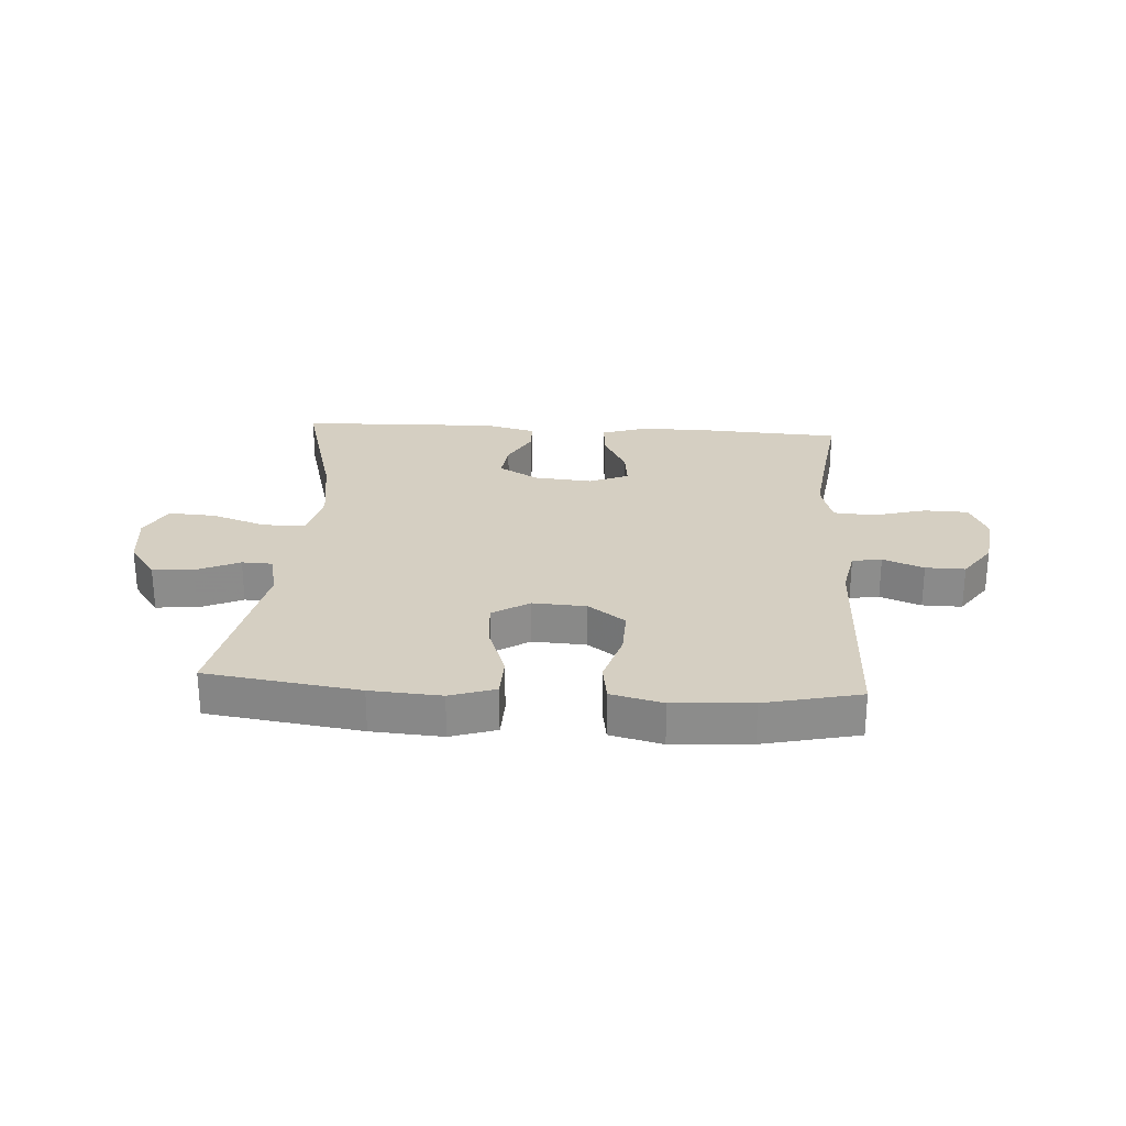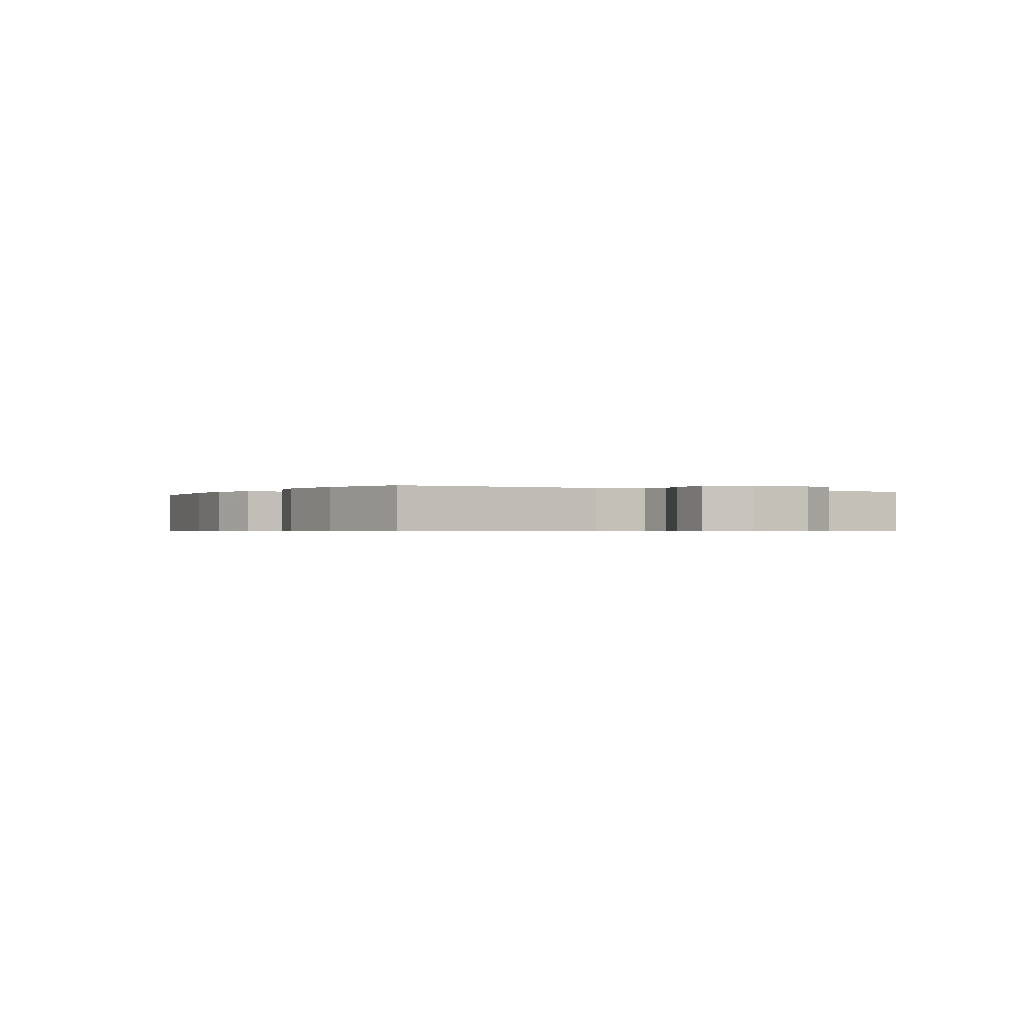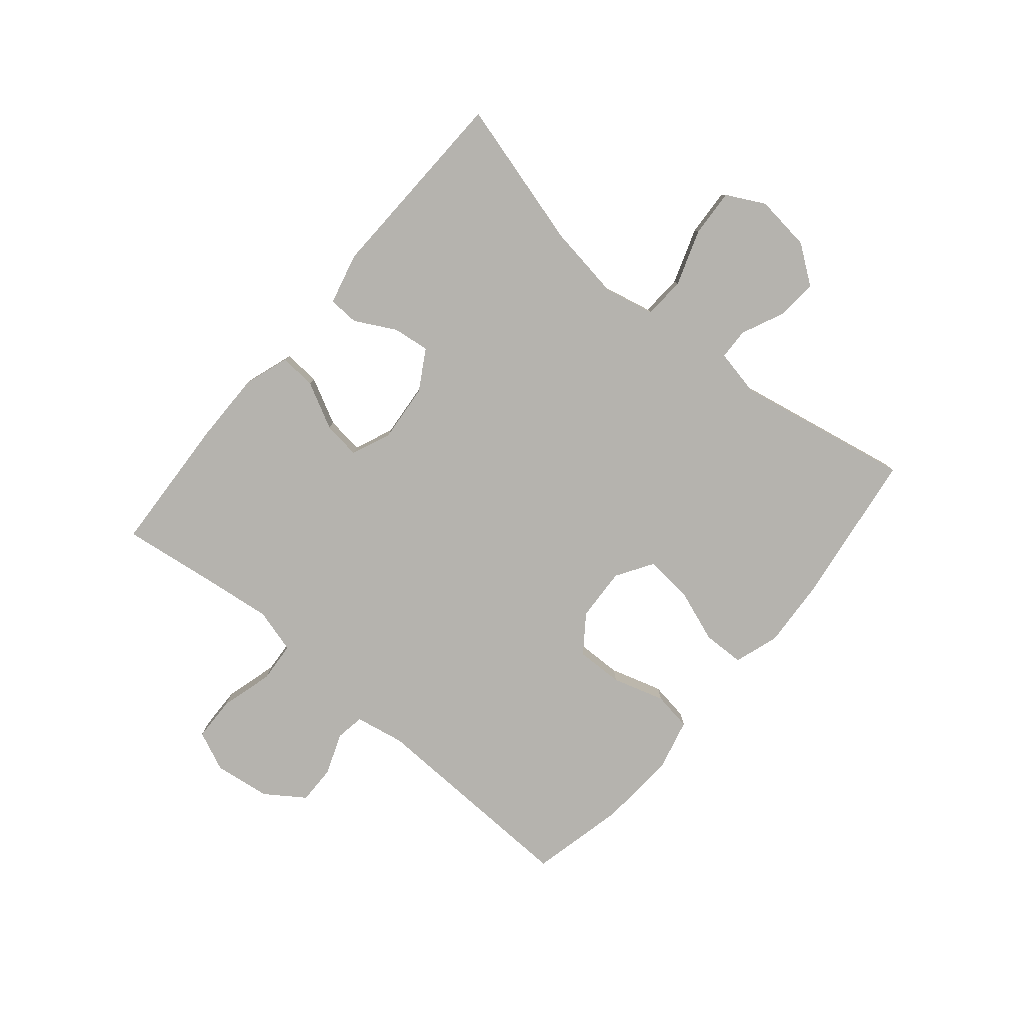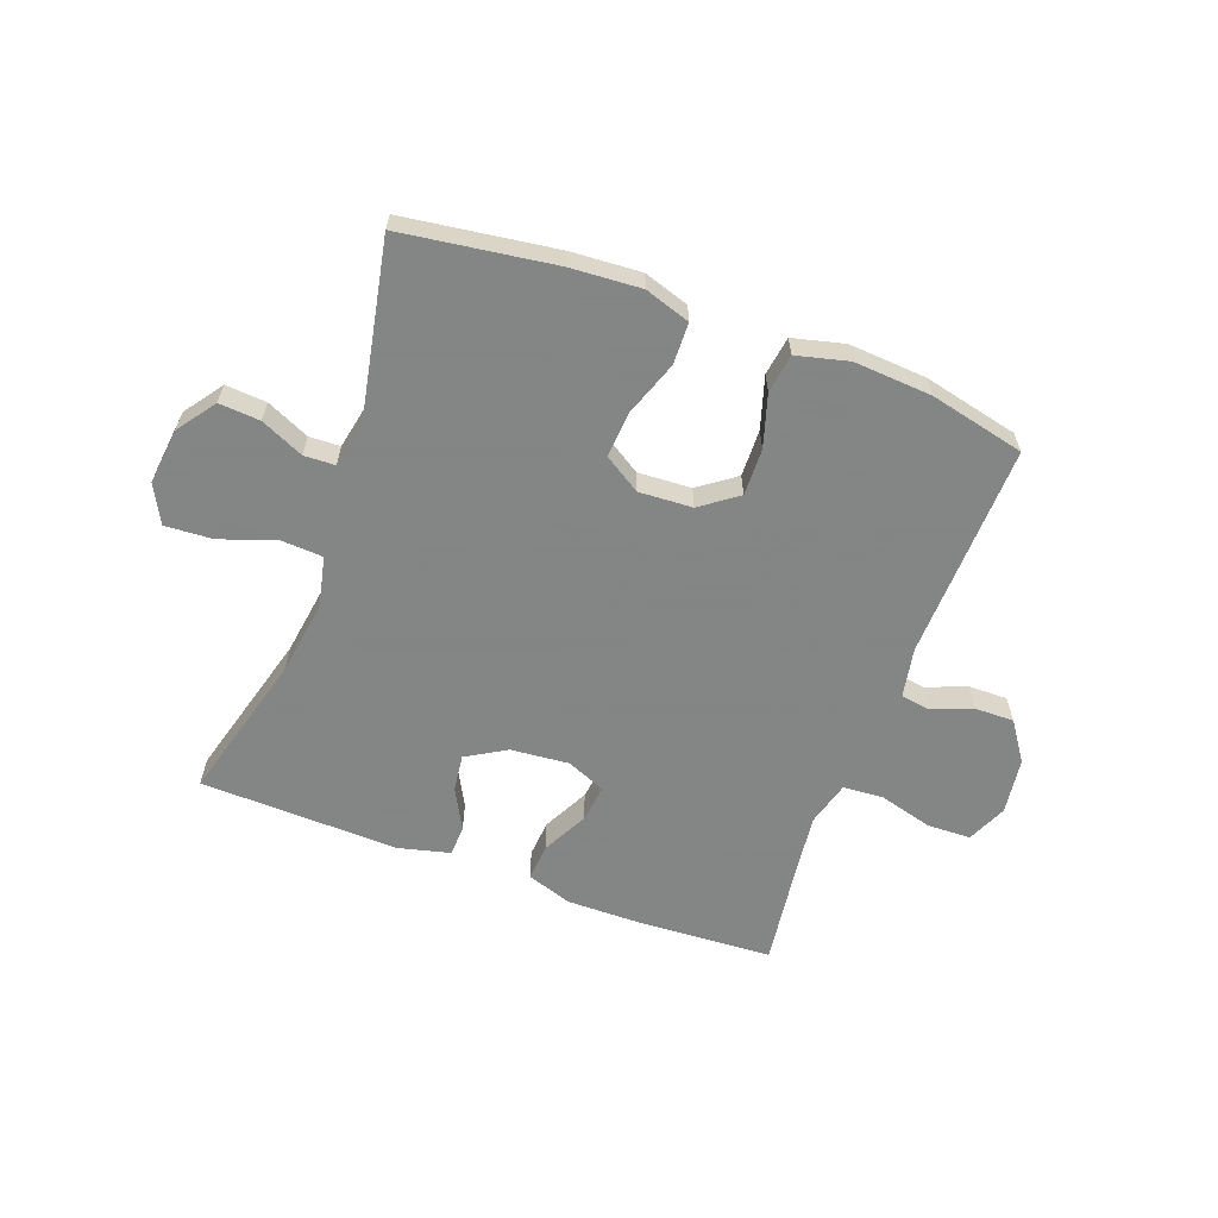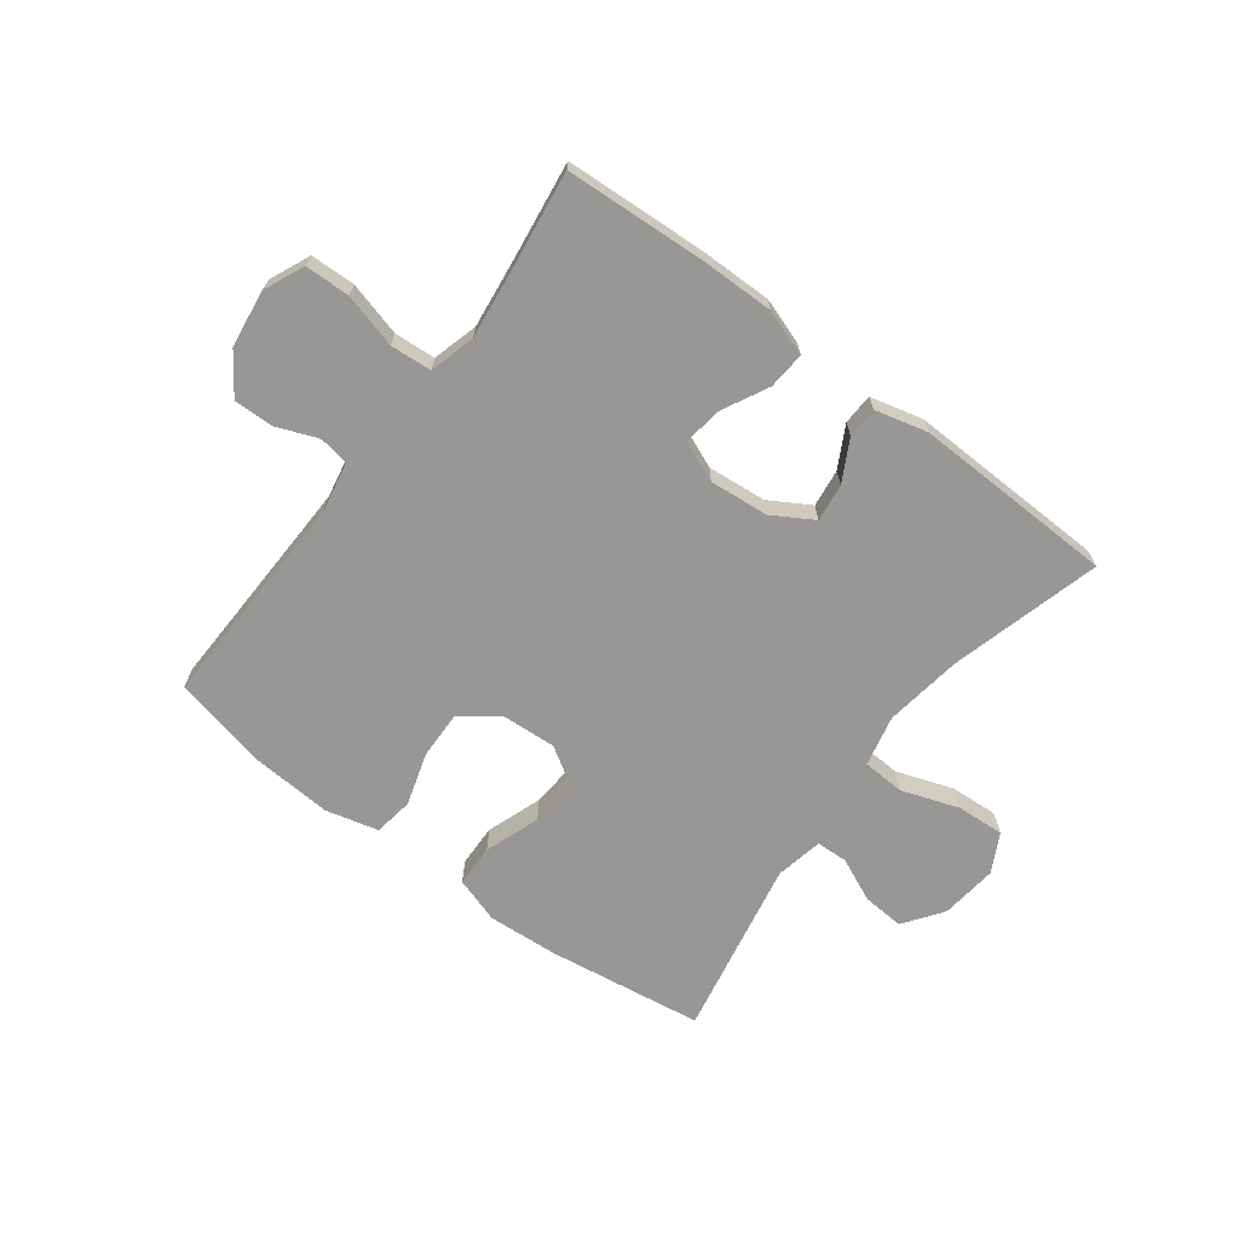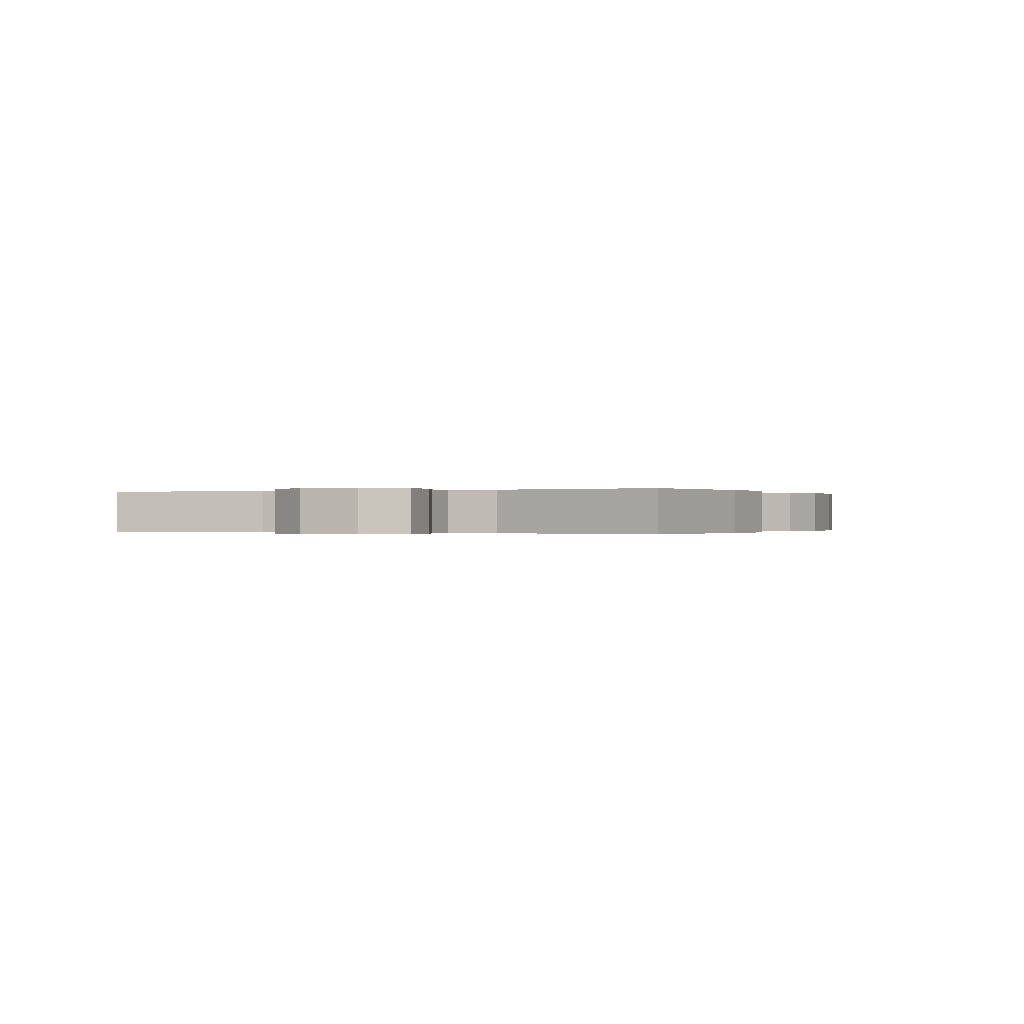
<metadata>
{"format":"obj","ext":"obj","renderer":"f3d","projection":"perspective","resolution":1024,"background":"white","views":[{"elev":25.9,"azim":3.7,"up":"+Y"},{"elev":-0.5,"azim":59.7,"up":"+Y"},{"elev":-80.0,"azim":-130.1,"up":"+Y"},{"elev":-61.6,"azim":-20.3,"up":"+Y"},{"elev":-68.3,"azim":143.1,"up":"+Y"},{"elev":-0.1,"azim":-65.2,"up":"+Y"}]}
</metadata>
<code>
v 0.5 0.07 -0.5
v 0.265 0.07 -0.513
v 0.142 0.07 -0.514
v 0.065 0.07 -0.488
v 0.07 0.07 -0.425
v 0.11 0.07 -0.347
v 0.118 0.07 -0.283
v 0.051 0.07 -0.255
v -0.048 0.07 -0.264
v -0.116 0.07 -0.304
v -0.108 0.07 -0.367
v -0.071 0.07 -0.436
v -0.073 0.07 -0.488
v -0.161 0.07 -0.51
v -0.5 0.07 -0.5
v -0.431 0.07 -0.247
v -0.412 0.07 -0.118
v -0.431 0.07 -0.033
v -0.502 0.07 -0.029
v -0.597 0.07 -0.062
v -0.678 0.07 -0.067
v -0.712 0.07 -0.002
v -0.701 0.07 0.093
v -0.654 0.07 0.158
v -0.584 0.07 0.153
v -0.511 0.07 0.12
v -0.458 0.07 0.122
v -0.442 0.07 0.202
v -0.5 0.07 0.5
v -0.24 0.07 0.537
v -0.12 0.07 0.545
v -0.043 0.07 0.52
v -0.041 0.07 0.449
v -0.074 0.07 0.357
v -0.08 0.07 0.277
v -0.018 0.07 0.238
v 0.073 0.07 0.243
v 0.136 0.07 0.289
v 0.134 0.07 0.369
v 0.107 0.07 0.458
v 0.117 0.07 0.524
v 0.205 0.07 0.546
v 0.338 0.07 0.537
v 0.5 0.07 0.5
v 0.489 0.07 0.132
v 0.505 0.07 0.048
v 0.555 0.07 0.04
v 0.624 0.07 0.067
v 0.691 0.07 0.068
v 0.737 0.07 0.002
v 0.75 0.07 -0.094
v 0.72 0.07 -0.162
v 0.645 0.07 -0.164
v 0.554 0.07 -0.139
v 0.485 0.07 -0.144
v 0.464 0.07 -0.22
v 0.478 0.07 -0.336
v 0.5 0 -0.5
v 0.265 0 -0.513
v 0.142 0 -0.514
v 0.065 0 -0.488
v 0.07 0 -0.425
v 0.11 0 -0.347
v 0.118 0 -0.283
v 0.051 0 -0.255
v -0.048 0 -0.264
v -0.116 0 -0.304
v -0.108 0 -0.367
v -0.071 0 -0.436
v -0.073 0 -0.488
v -0.161 0 -0.51
v -0.5 0 -0.5
v -0.431 0 -0.247
v -0.412 0 -0.118
v -0.431 0 -0.033
v -0.502 0 -0.029
v -0.597 0 -0.062
v -0.678 0 -0.067
v -0.712 0 -0.002
v -0.701 0 0.093
v -0.654 0 0.158
v -0.584 0 0.153
v -0.511 0 0.12
v -0.458 0 0.122
v -0.442 0 0.202
v -0.5 0 0.5
v -0.24 0 0.537
v -0.12 0 0.545
v -0.043 0 0.52
v -0.041 0 0.449
v -0.074 0 0.357
v -0.08 0 0.277
v -0.018 0 0.238
v 0.073 0 0.243
v 0.136 0 0.289
v 0.134 0 0.369
v 0.107 0 0.458
v 0.117 0 0.524
v 0.205 0 0.546
v 0.338 0 0.537
v 0.5 0 0.5
v 0.489 0 0.132
v 0.505 0 0.048
v 0.555 0 0.04
v 0.624 0 0.067
v 0.691 0 0.068
v 0.737 0 0.002
v 0.75 0 -0.094
v 0.72 0 -0.162
v 0.645 0 -0.164
v 0.554 0 -0.139
v 0.485 0 -0.144
v 0.464 0 -0.22
v 0.478 0 -0.336
f 52 53 54
f 51 52 54
f 50 51 54
f 49 50 54
f 48 49 54
f 47 48 54
f 46 47 54 55
f 45 46 55 56
f 44 45 56
f 43 44 56
f 42 43 56
f 41 42 56
f 40 41 56
f 39 40 56
f 32 33 34
f 31 32 34
f 30 31 34
f 29 30 34
f 28 29 34
f 27 28 34 35
f 24 25 26
f 23 24 26
f 22 23 26
f 21 22 26
f 20 21 26
f 19 20 26
f 18 19 26 27
f 27 35 36
f 18 27 36
f 17 18 36
f 14 15 16
f 13 14 16
f 12 13 16
f 11 12 16
f 10 11 16 17
f 4 5 6
f 3 4 6
f 2 3 6
f 1 2 6
f 57 1 6
f 57 6 7
f 38 39 56 57
f 57 7 8
f 38 57 8
f 37 38 8
f 17 36 37
f 10 17 37
f 9 10 37
f 8 9 37
f 111 110 109
f 111 109 108
f 111 108 107
f 111 107 106
f 111 106 105
f 111 105 104
f 112 111 104 103
f 113 112 103 102
f 113 102 101
f 113 101 100
f 113 100 99
f 113 99 98
f 113 98 97
f 113 97 96
f 91 90 89
f 91 89 88
f 91 88 87
f 91 87 86
f 91 86 85
f 92 91 85 84
f 83 82 81
f 83 81 80
f 83 80 79
f 83 79 78
f 83 78 77
f 83 77 76
f 84 83 76 75
f 93 92 84
f 93 84 75
f 93 75 74
f 73 72 71
f 73 71 70
f 73 70 69
f 73 69 68
f 74 73 68 67
f 63 62 61
f 63 61 60
f 63 60 59
f 63 59 58
f 63 58 114
f 64 63 114
f 114 113 96 95
f 65 64 114
f 65 114 95
f 65 95 94
f 94 93 74
f 94 74 67
f 94 67 66
f 94 66 65
f 1 58 59 2
f 2 59 60 3
f 3 60 61 4
f 4 61 62 5
f 5 62 63 6
f 6 63 64 7
f 7 64 65 8
f 8 65 66 9
f 9 66 67 10
f 10 67 68 11
f 11 68 69 12
f 12 69 70 13
f 13 70 71 14
f 14 71 72 15
f 15 72 73 16
f 16 73 74 17
f 17 74 75 18
f 18 75 76 19
f 19 76 77 20
f 20 77 78 21
f 21 78 79 22
f 22 79 80 23
f 23 80 81 24
f 24 81 82 25
f 25 82 83 26
f 26 83 84 27
f 27 84 85 28
f 28 85 86 29
f 29 86 87 30
f 30 87 88 31
f 31 88 89 32
f 32 89 90 33
f 33 90 91 34
f 34 91 92 35
f 35 92 93 36
f 36 93 94 37
f 37 94 95 38
f 38 95 96 39
f 39 96 97 40
f 40 97 98 41
f 41 98 99 42
f 42 99 100 43
f 43 100 101 44
f 44 101 102 45
f 45 102 103 46
f 46 103 104 47
f 47 104 105 48
f 48 105 106 49
f 49 106 107 50
f 50 107 108 51
f 51 108 109 52
f 52 109 110 53
f 53 110 111 54
f 54 111 112 55
f 55 112 113 56
f 56 113 114 57
f 57 114 58 1

</code>
